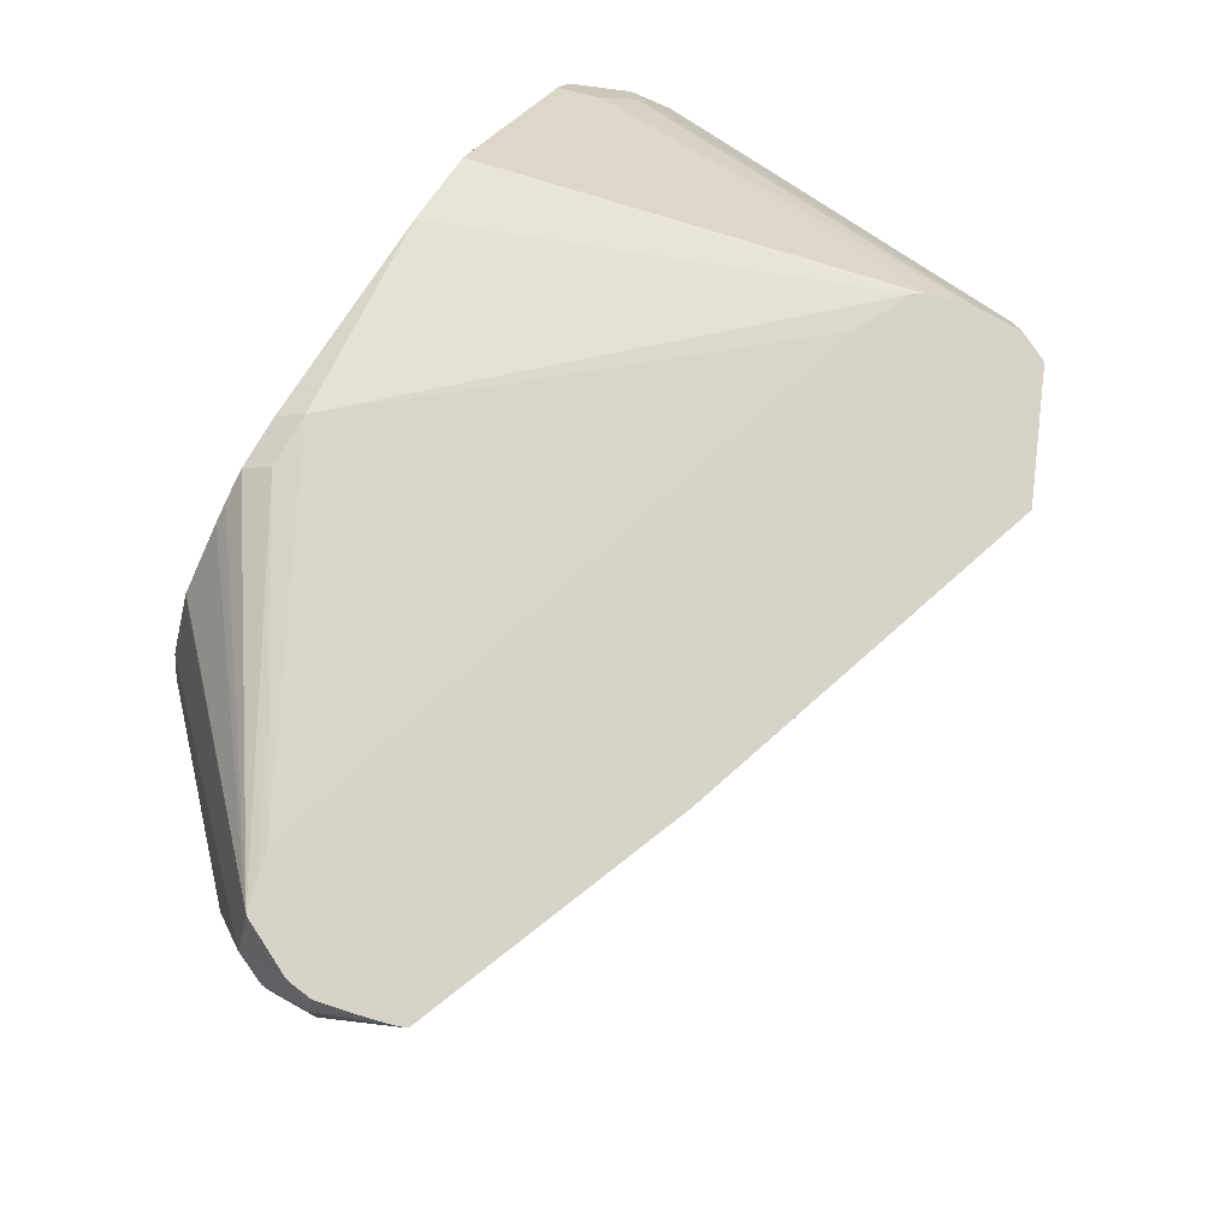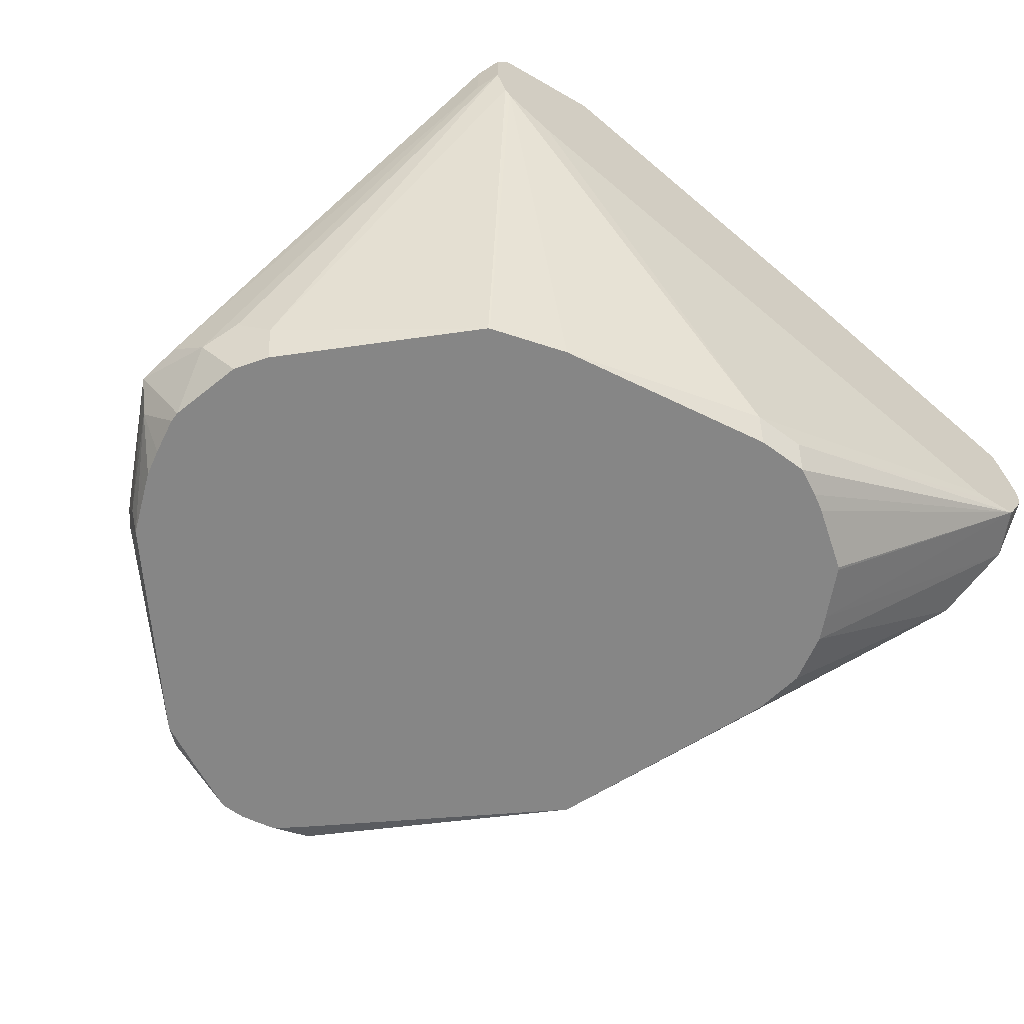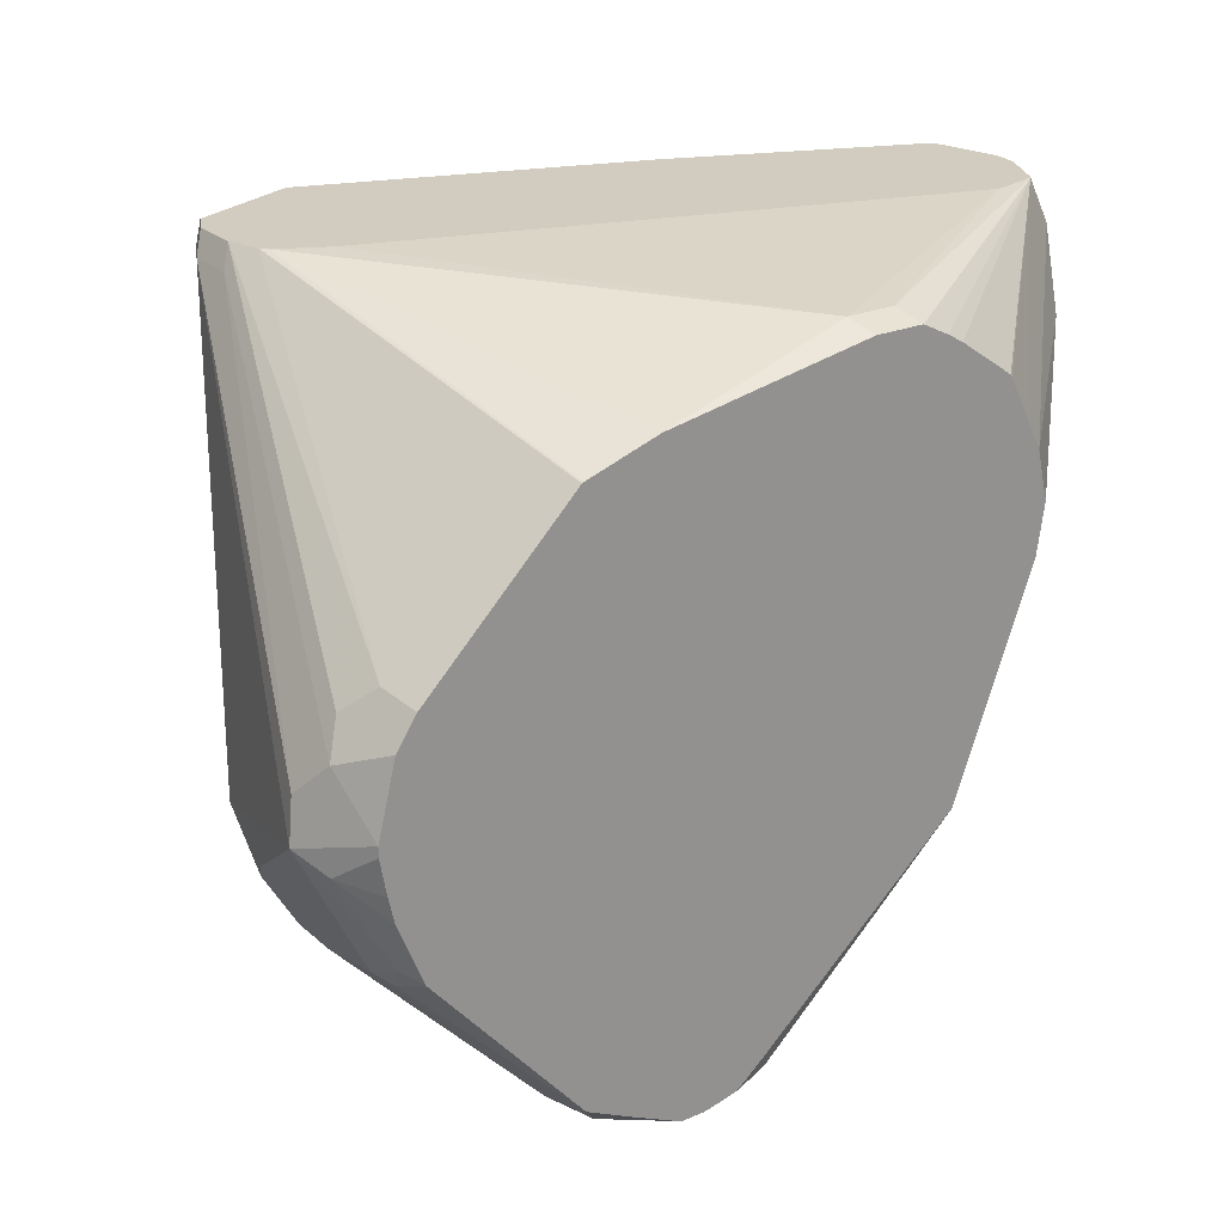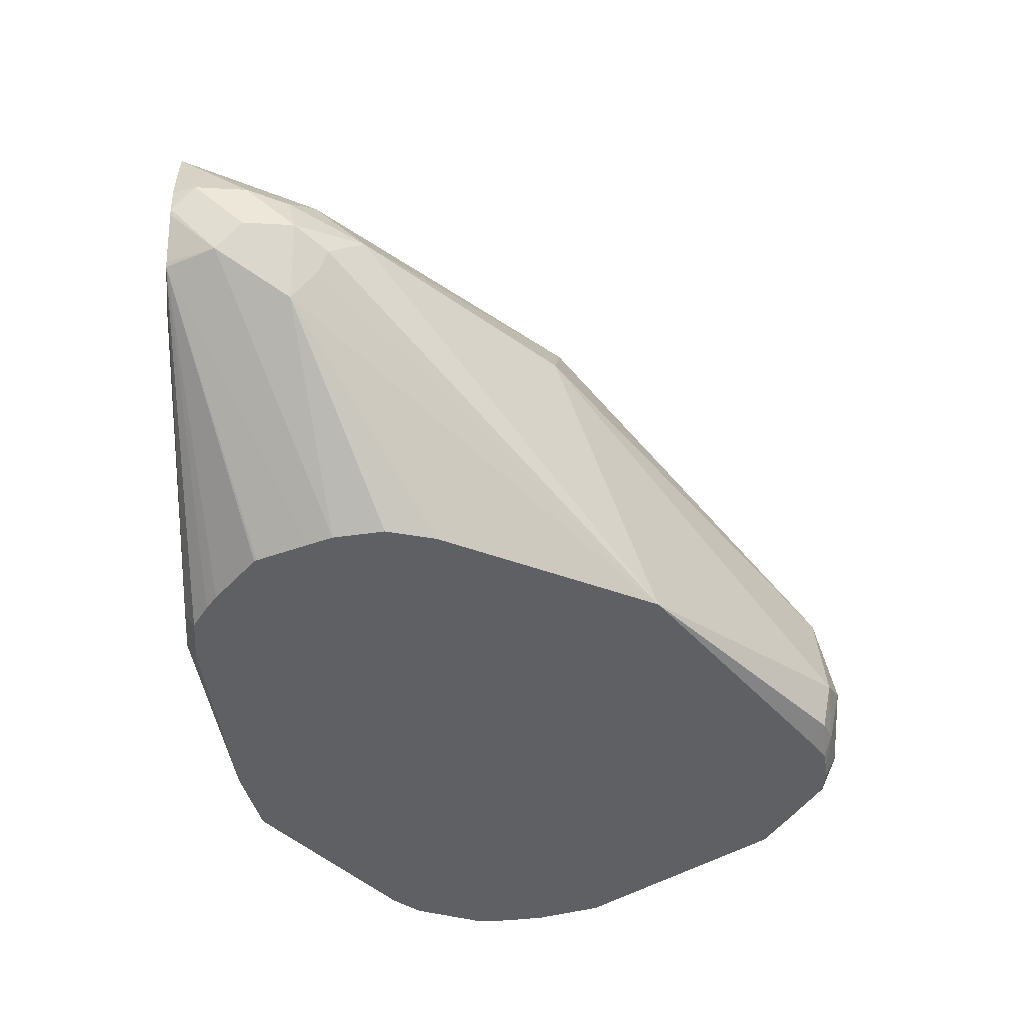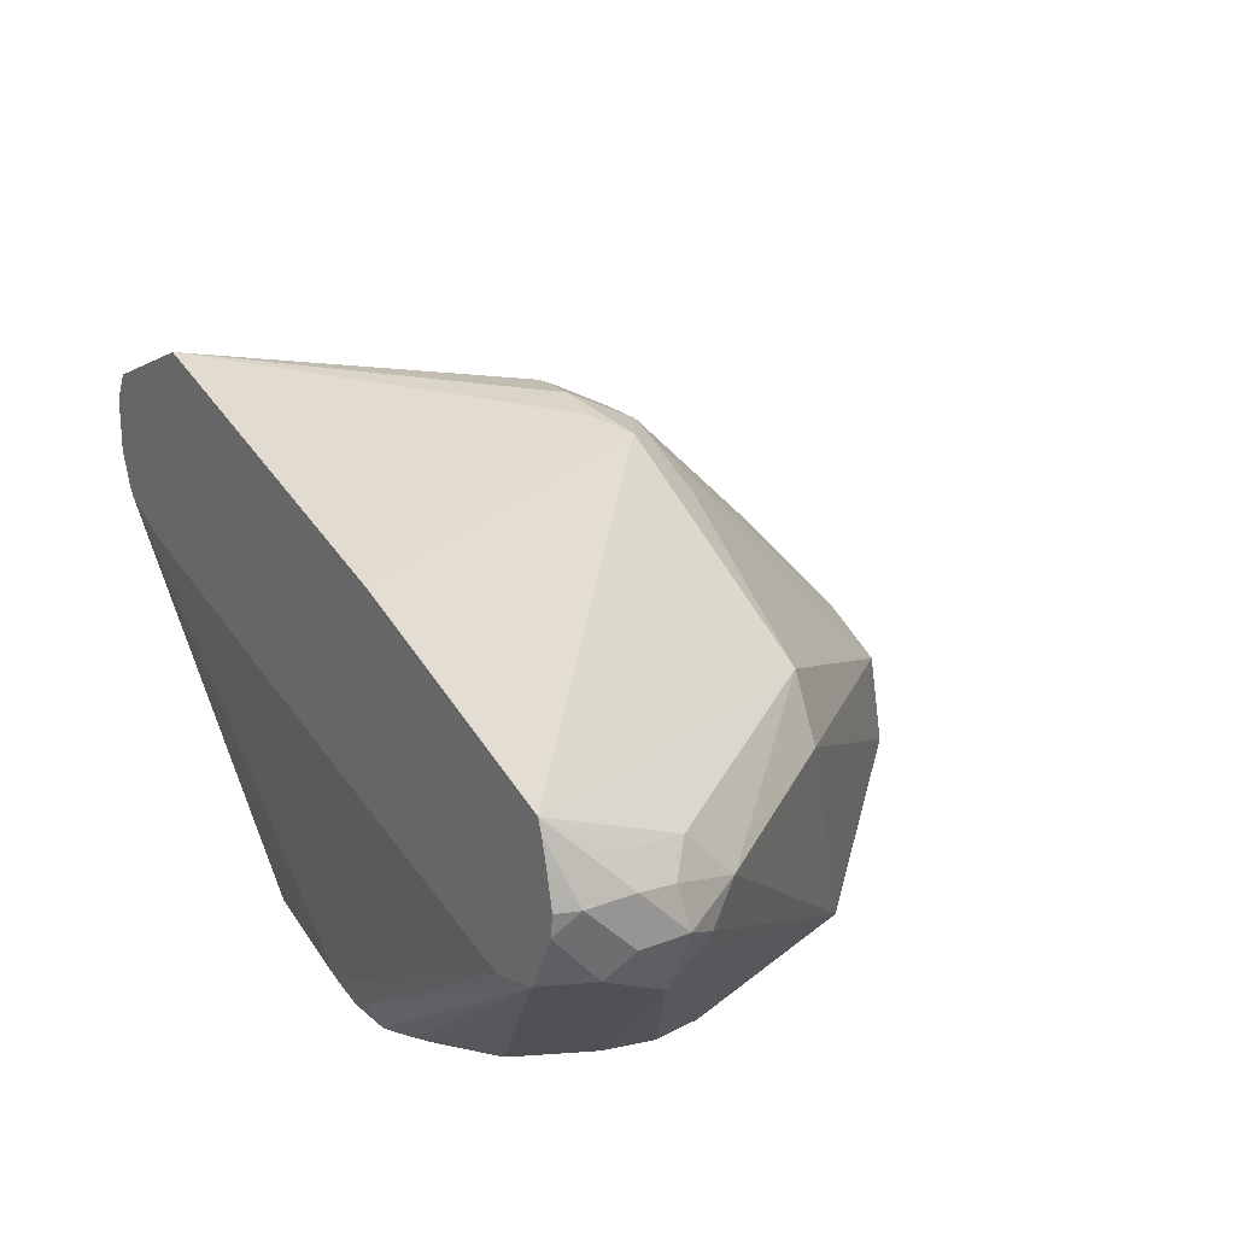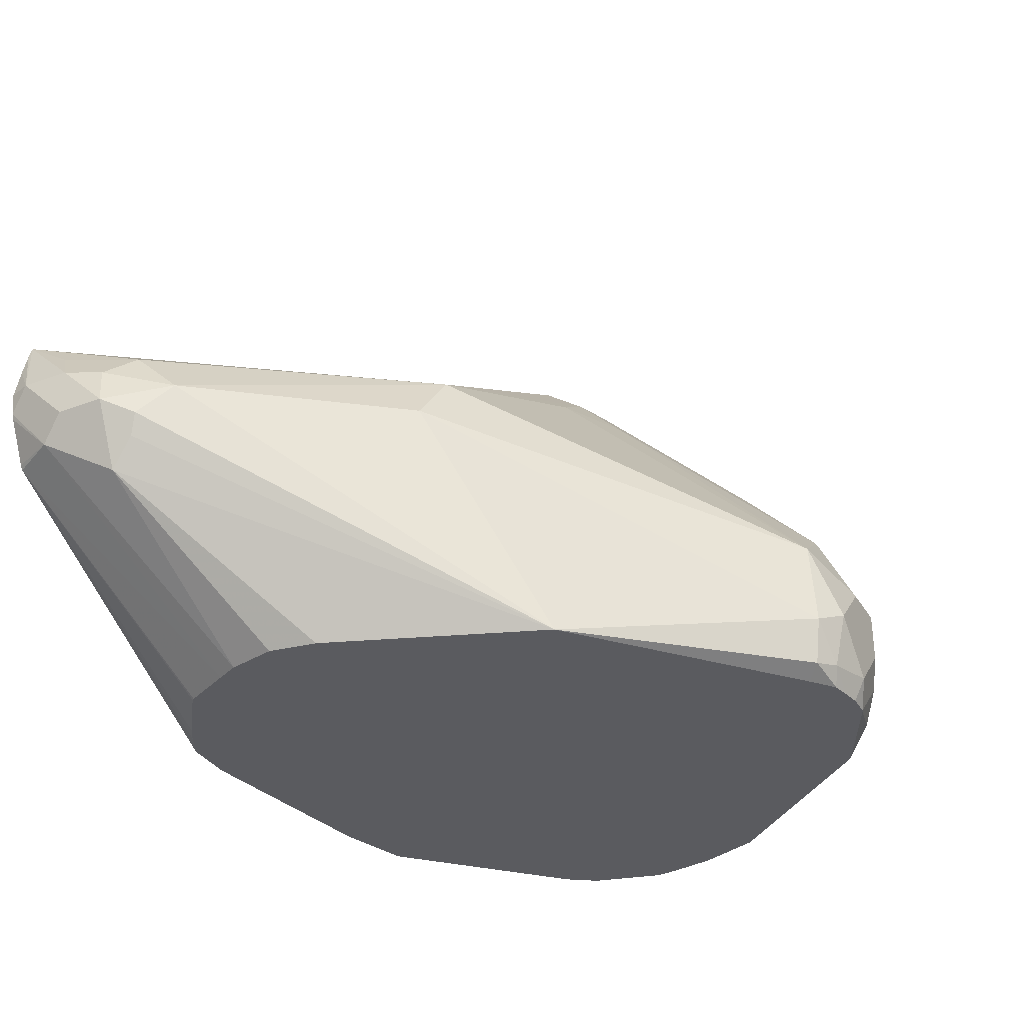
<metadata>
{"format":"obj","ext":"obj","renderer":"f3d","projection":"perspective","resolution":1024,"background":"white","views":[{"elev":76.9,"azim":-59.8,"up":"+Y"},{"elev":-62.0,"azim":143.3,"up":"+Z"},{"elev":23.8,"azim":144.8,"up":"+Y"},{"elev":-43.1,"azim":-93.7,"up":"+Z"},{"elev":22.2,"azim":-124.4,"up":"+Z"},{"elev":-33.3,"azim":-63.2,"up":"+Z"}]}
</metadata>
<code>
v 0.5126 -0.07595 0.1519
v 0.5031 -0.06644 0.1804
v 0.5 -0.06961 0.1456
v 0.5126 -0.07119 0.1305
v 0.5316 -0.07595 0.1329
v 0.5316 -0.07595 0.1709
v 0.5094 0.01585 0.269
v 0.4873 0.03165 0.2721
v 0.4082 0.04749 0.2373
v 0.3924 0.05066 0.2152
v 0.5253 -0.06328 0.1962
v 0.5031 -0.06644 0.1282
v 0.4278 0.0101 0.124
v 0.5178 -0.06856 0.124
v 0.5247 -0.07018 0.124
v 0.5316 -0.07149 0.124
v 0.5405 -0.07149 0.124
v 0.5601 -0.07119 0.1424
v 0.5506 -0.07595 0.1519
v 0.5506 -0.07595 0.1709
v 0.5094 0.03482 0.288
v 0.3328 0.1982 0.2557
v 0.3354 0.1456 0.2342
v 0.3354 0.1266 0.2152
v 0.5031 0.04749 0.2943
v 0.5569 -0.06961 0.1835
v 0.5759 -0.03163 0.2405
v 0.5411 -0.02847 0.2373
v 0.5253 0.03165 0.2911
v 0.5087 -0.06092 0.124
v 0.3291 0.1392 0.2025
v 0.3323 0.1424 0.1946
v 0.3354 0.1519 0.1835
v 0.3965 0.09492 0.124
v 0.5417 -0.07103 0.124
v 0.5696 -0.06406 0.1329
v 0.5759 -0.06328 0.1519
v 0.5633 -0.06961 0.1519
v 0.5633 -0.06961 0.1709
v 0.5648 -0.06644 0.1804
v 0.3312 0.1982 0.2508
v 0.3228 0.1898 0.2278
v 0.3228 0.1709 0.2278
v 0.3291 0.1772 0.2405
v 0.3323 0.1614 0.2373
v 0.4278 0.1982 0.2937
v 0.3259 0.155 0.2247
v 0.3228 0.1519 0.2089
v 0.5316 0.05696 0.3038
v 0.5158 0.06013 0.3006
v 0.5933 -0.02847 0.2373
v 0.5569 0.04432 0.2974
v 0.5443 0.03165 0.2911
v 0.3275 0.1803 0.1994
v 0.3983 0.1329 0.124
v 0.3937 0.1139 0.124
v 0.5607 -0.06185 0.124
v 0.5785 -0.05294 0.124
v 0.5793 -0.05211 0.124
v 0.636 0.004761 0.1424
v 0.6392 0.006345 0.1519
v 0.6329 -0.006324 0.1899
v 0.5759 -0.06328 0.1709
v 0.3287 0.1982 0.2409
v 0.3259 0.1982 0.2278
v 0.327 0.1982 0.2195
v 0.3228 0.1709 0.2089
v 0.4328 0.1982 0.2954
v 0.5506 0.05696 0.3038
v 0.5559 0.1982 0.3365
v 0.6139 -0.0253 0.2089
v 0.6218 -0.009491 0.2373
v 0.6139 -0.01263 0.2405
v 0.5949 0.006345 0.2595
v 0.6052 1.044e-05 0.2516
v 0.5648 0.04749 0.2943
v 0.5909 0.1709 0.318
v 0.3278 0.1982 0.2172
v 0.3362 0.1982 0.2005
v 0.3373 0.1982 0.1988
v 0.4027 0.1418 0.124
v 0.6363 0.0144 0.124
v 0.6408 0.01662 0.1329
v 0.6645 0.05696 0.1519
v 0.6329 -0.006324 0.2089
v 0.5886 0.1898 0.3227
v 0.5969 0.1982 0.3186
v 0.636 0.02849 0.2421
v 0.6139 0.01901 0.2531
v 0.6336 1.044e-05 0.2278
v 0.6408 0.02849 0.2373
v 0.5759 0.05696 0.2911
v 0.6028 0.1803 0.3133
v 0.6012 0.1898 0.3164
v 0.4131 0.1617 0.124
v 0.4125 0.1608 0.124
v 0.3494 0.1982 0.1957
v 0.4557 0.1898 0.1329
v 0.4512 0.1854 0.124
v 0.4416 0.1806 0.124
v 0.4408 0.1802 0.124
v 0.4344 0.1765 0.124
v 0.6408 0.02551 0.124
v 0.6582 0.05066 0.1393
v 0.6506 0.06198 0.124
v 0.6506 0.06585 0.124
v 0.655 0.08541 0.1424
v 0.6613 0.07277 0.1551
v 0.6076 0.1898 0.3038
v 0.6455 0.01901 0.2089
v 0.6408 0.009512 0.2184
v 0.5984 0.1982 0.3178
v 0.6034 0.1982 0.308
v 0.6012 0.1982 0.3122
v 0.3566 0.1982 0.1941
v 0.4747 0.1898 0.1329
v 0.4702 0.1854 0.124
v 0.6458 0.03815 0.124
v 0.648 0.04813 0.124
v 0.6437 0.09314 0.124
v 0.6487 0.09808 0.1487
v 0.6034 0.1982 0.289
v 0.6076 0.1898 0.2848
v 0.4579 0.1982 0.2256
v 0.5779 0.1982 0.2636
v 0.5865 0.1982 0.2679
v 0.5969 0.1982 0.2731
v 0.5506 0.1709 0.124
v 0.6362 0.1045 0.124
v 0.6392 0.1076 0.1393
v 0.5992 0.1982 0.2764
v 0.5983 0.1982 0.2751
v 0.5785 0.1617 0.124
v 0.5791 0.1614 0.124
f 52 75 76
f 61 83 84
f 60 83 61
f 60 82 83
f 59 82 60
f 54 81 55
f 54 80 81
f 54 78 79
f 52 77 69
f 52 76 77
f 52 74 75
f 61 84 62
f 54 79 80
f 54 66 78
f 72 89 75
f 63 85 71
f 69 77 70
f 70 77 86
f 70 86 87
f 71 85 72
f 72 88 89
f 72 75 73
f 72 85 90
f 72 90 91
f 72 91 88
f 73 75 74
f 75 89 92
f 52 69 53
f 75 92 76
f 62 84 85
f 51 63 71
f 42 65 66
f 51 73 74
f 76 92 77
f 36 57 58
f 36 58 37
f 37 58 59
f 37 59 60
f 37 60 61
f 37 61 62
f 37 62 85
f 37 85 63
f 37 63 39
f 37 39 38
f 39 63 40
f 40 63 51
f 41 64 42
f 42 64 65
f 42 66 54
f 42 54 67
f 42 67 48
f 42 48 43
f 43 48 47
f 43 47 45
f 43 45 44
f 46 50 68
f 48 67 54
f 49 69 70
f 49 70 50
f 50 70 68
f 51 71 72
f 51 72 73
f 51 74 52
f 77 93 94
f 98 116 117
f 77 92 93
f 98 117 99
f 98 115 116
f 103 118 104
f 104 118 119
f 104 119 105
f 106 120 107
f 107 121 122
f 107 122 123
f 107 123 108
f 107 120 121
f 108 123 109
f 109 123 122
f 109 122 113
f 115 124 116
f 116 124 125
f 116 125 126
f 116 126 127
f 116 127 128
f 116 128 117
f 120 129 130
f 120 130 121
f 121 130 122
f 122 130 131
f 127 132 133
f 127 133 128
f 129 134 130
f 130 134 131
f 131 134 133
f 131 133 132
f 35 57 36
f 97 115 98
f 94 114 112
f 94 113 114
f 80 95 96
f 80 96 81
f 80 98 99
f 80 99 100
f 80 100 101
f 80 101 102
f 80 102 95
f 82 103 104
f 82 104 83
f 83 104 84
f 84 104 105
f 84 105 106
f 84 106 107
f 84 107 108
f 77 94 86
f 84 108 109
f 84 91 110
f 84 110 111
f 84 111 85
f 85 111 90
f 86 94 87
f 87 94 112
f 88 91 93
f 88 93 92
f 88 92 89
f 90 111 91
f 91 111 110
f 91 109 94
f 91 94 93
f 94 109 113
f 84 109 91
f 33 56 34
f 80 97 98
f 33 54 55
f 11 26 27
f 11 27 28
f 11 28 29
f 11 29 21
f 12 30 14
f 12 13 30
f 13 24 31
f 13 31 32
f 13 32 33
f 13 33 34
f 13 34 56
f 13 56 55
f 13 55 81
f 13 81 96
f 13 96 95
f 13 95 102
f 13 102 101
f 13 101 100
f 13 100 99
f 13 99 117
f 13 117 128
f 13 128 133
f 13 133 134
f 13 134 129
f 13 129 120
f 13 120 106
f 13 106 105
f 13 105 119
f 13 119 118
f 10 24 13
f 9 25 22
f 9 21 25
f 9 24 10
f 33 55 56
f 1 2 3
f 1 3 4
f 1 4 5
f 1 5 19
f 1 19 20
f 1 20 6
f 1 6 2
f 2 7 8
f 2 8 9
f 2 9 10
f 2 10 3
f 2 6 11
f 2 11 7
f 13 118 103
f 3 10 13
f 4 12 14
f 4 14 15
f 4 15 16
f 4 16 5
f 5 16 17
f 5 17 18
f 5 18 19
f 6 20 26
f 6 26 11
f 7 21 8
f 7 11 21
f 8 21 9
f 9 22 23
f 9 23 24
f 3 13 12
f 13 103 82
f 3 12 4
f 13 59 58
f 22 127 126
f 22 126 125
f 22 125 124
f 22 124 115
f 22 115 97
f 22 97 80
f 22 80 79
f 22 79 78
f 22 78 66
f 22 66 65
f 22 65 64
f 22 64 41
f 23 45 47
f 23 47 24
f 22 132 127
f 24 47 48
f 25 29 49
f 25 49 50
f 25 50 46
f 26 40 51
f 26 51 27
f 27 52 53
f 27 29 28
f 27 51 52
f 29 53 69
f 29 69 49
f 31 48 32
f 32 48 33
f 13 82 59
f 33 48 54
f 24 48 31
f 22 131 132
f 27 53 29
f 22 113 122
f 13 57 35
f 22 122 131
f 13 58 57
f 13 35 17
f 13 17 16
f 13 15 14
f 13 14 30
f 17 35 36
f 17 36 18
f 18 36 37
f 18 37 38
f 18 38 19
f 19 38 39
f 19 39 20
f 13 16 15
f 20 40 26
f 22 87 112
f 20 39 40
f 22 70 87
f 22 46 68
f 22 25 46
f 22 114 113
f 22 68 70
f 22 44 45
f 21 29 25
f 22 45 23
f 22 41 42
f 22 112 114
f 22 42 43
f 22 43 44

</code>
